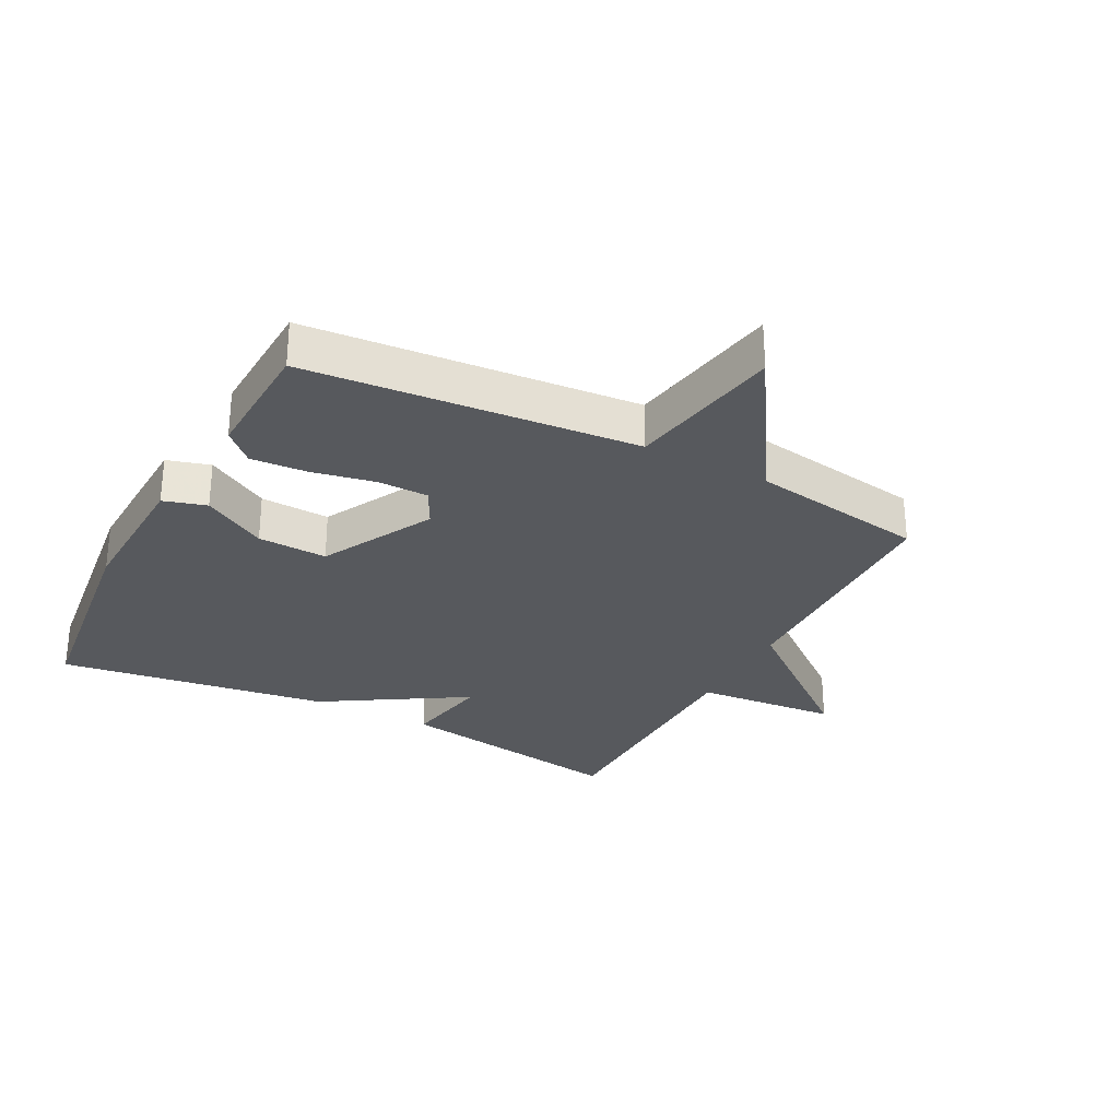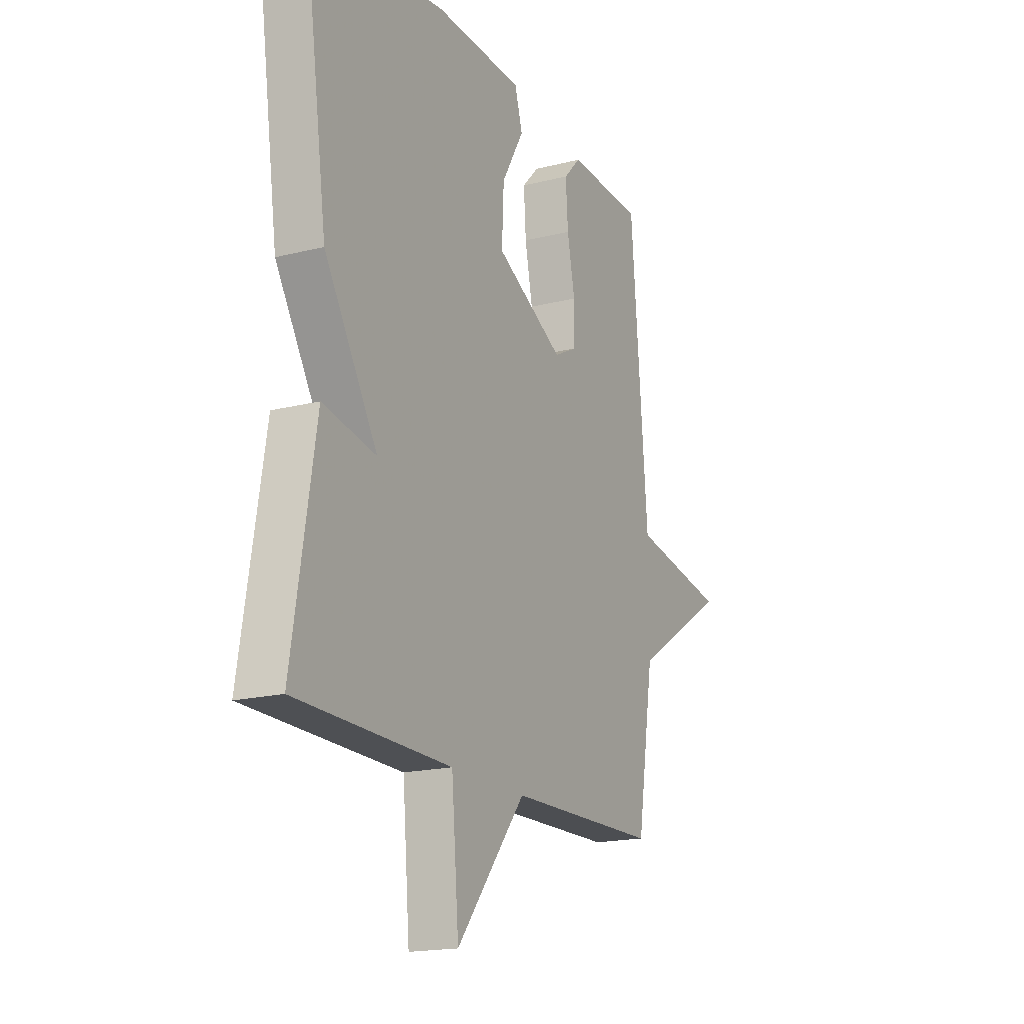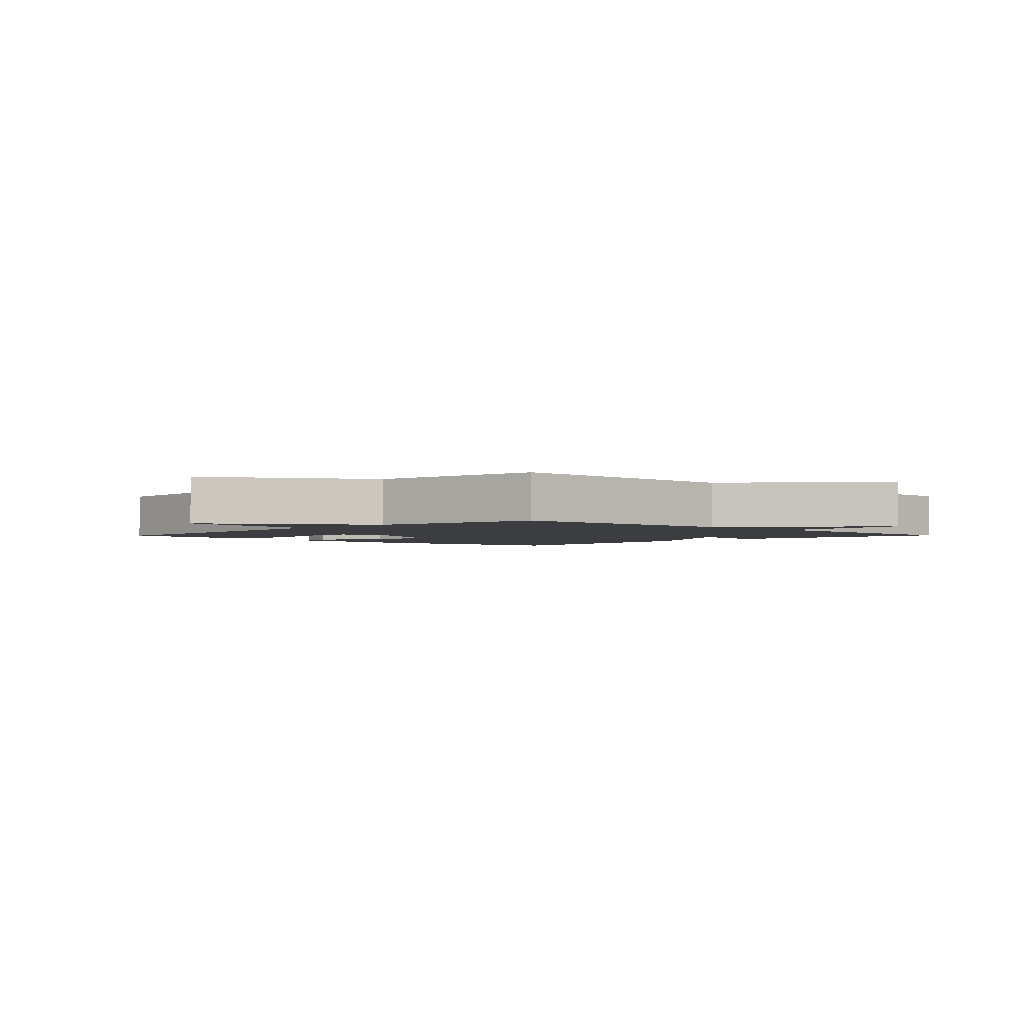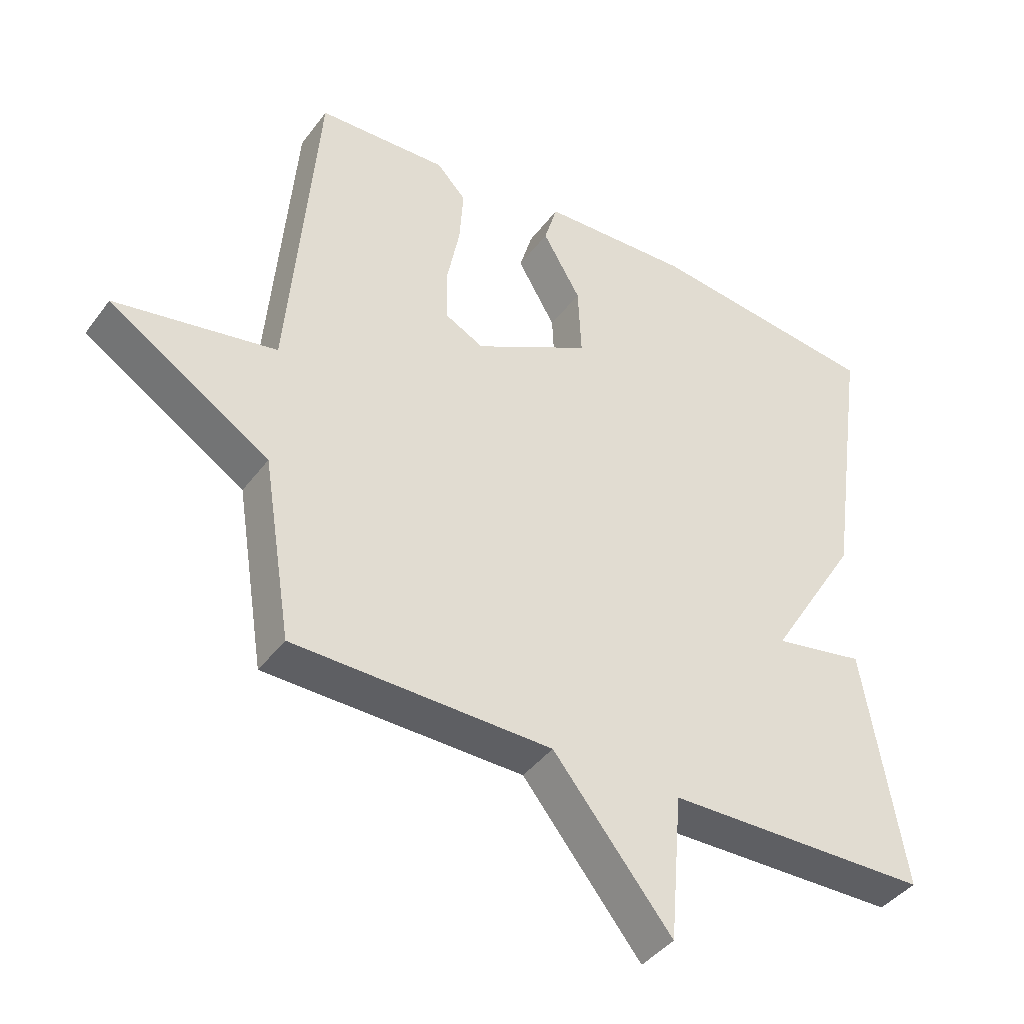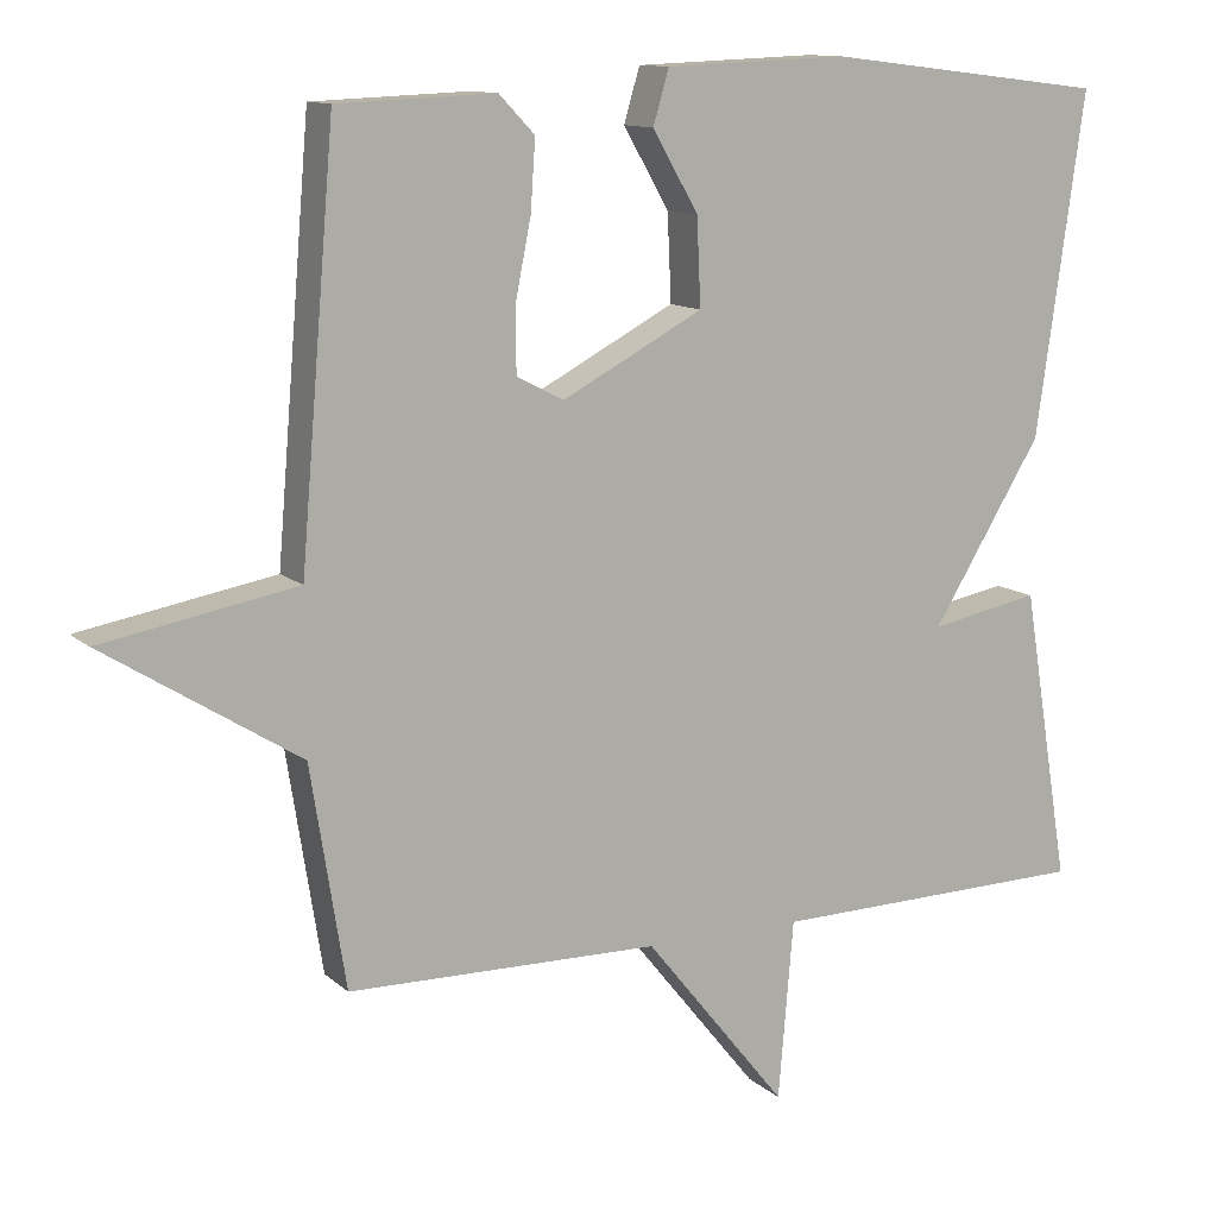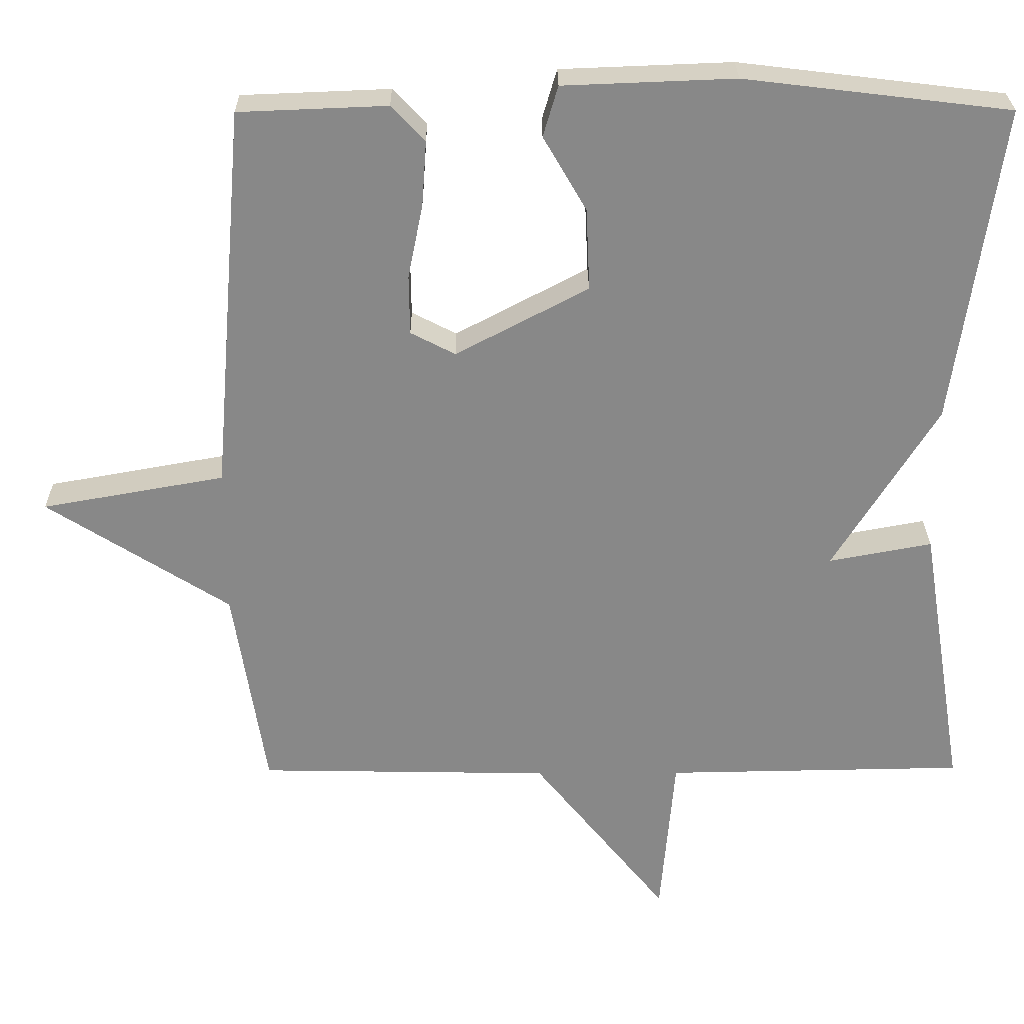
<metadata>
{"format":"obj","ext":"obj","renderer":"f3d","projection":"perspective","resolution":1024,"background":"white","views":[{"elev":-29.2,"azim":62.4,"up":"+Y"},{"elev":-17.8,"azim":-63.6,"up":"+Z"},{"elev":-2.4,"azim":135.8,"up":"+Y"},{"elev":-41.2,"azim":146.8,"up":"+Z"},{"elev":11.9,"azim":152.0,"up":"+Z"},{"elev":27.3,"azim":179.6,"up":"+Z"}]}
</metadata>
<code>
v 0.5 0.07 -0.5
v 0.105 0.07 -0.507
v -0.076 0.07 -0.732
v -0.095 0.07 -0.507
v -0.5 0.07 -0.5
v -0.439 0.07 -0.129
v -0.3 0.07 -0.155
v -0.439 0.07 0.071
v -0.5 0.07 0.5
v -0.144 0.07 0.543
v 0.086 0.07 0.534
v 0.106 0.07 0.466
v 0.048 0.07 0.366
v 0.043 0.07 0.256
v 0.221 0.07 0.162
v 0.281 0.07 0.193
v 0.282 0.07 0.273
v 0.262 0.07 0.373
v 0.256 0.07 0.461
v 0.301 0.07 0.508
v 0.5 0.07 0.5
v 0.544 0.07 -0.022
v 0.79 0.07 -0.066
v 0.544 0.07 -0.222
v 0.5 0 -0.5
v 0.105 0 -0.507
v -0.076 0 -0.732
v -0.095 0 -0.507
v -0.5 0 -0.5
v -0.439 0 -0.129
v -0.3 0 -0.155
v -0.439 0 0.071
v -0.5 0 0.5
v -0.144 0 0.543
v 0.086 0 0.534
v 0.106 0 0.466
v 0.048 0 0.366
v 0.043 0 0.256
v 0.221 0 0.162
v 0.281 0 0.193
v 0.282 0 0.273
v 0.262 0 0.373
v 0.256 0 0.461
v 0.301 0 0.508
v 0.5 0 0.5
v 0.544 0 -0.022
v 0.79 0 -0.066
v 0.544 0 -0.222
f 22 23 24
f 22 24 1
f 21 22 1
f 20 21 1
f 19 20 1
f 18 19 1
f 17 18 1
f 16 17 1
f 15 16 1 2
f 2 3 4
f 15 2 4
f 14 15 4
f 13 14 4 5
f 11 12 13
f 10 11 13
f 9 10 13
f 8 9 13
f 7 8 13
f 7 13 5
f 5 6 7
f 48 47 46
f 25 48 46
f 25 46 45
f 25 45 44
f 25 44 43
f 25 43 42
f 25 42 41
f 25 41 40
f 26 25 40 39
f 28 27 26
f 28 26 39
f 28 39 38
f 29 28 38 37
f 37 36 35
f 37 35 34
f 37 34 33
f 37 33 32
f 37 32 31
f 29 37 31
f 31 30 29
f 1 25 26 2
f 2 26 27 3
f 3 27 28 4
f 4 28 29 5
f 5 29 30 6
f 6 30 31 7
f 7 31 32 8
f 8 32 33 9
f 9 33 34 10
f 10 34 35 11
f 11 35 36 12
f 12 36 37 13
f 13 37 38 14
f 14 38 39 15
f 15 39 40 16
f 16 40 41 17
f 17 41 42 18
f 18 42 43 19
f 19 43 44 20
f 20 44 45 21
f 21 45 46 22
f 22 46 47 23
f 23 47 48 24
f 24 48 25 1

</code>
